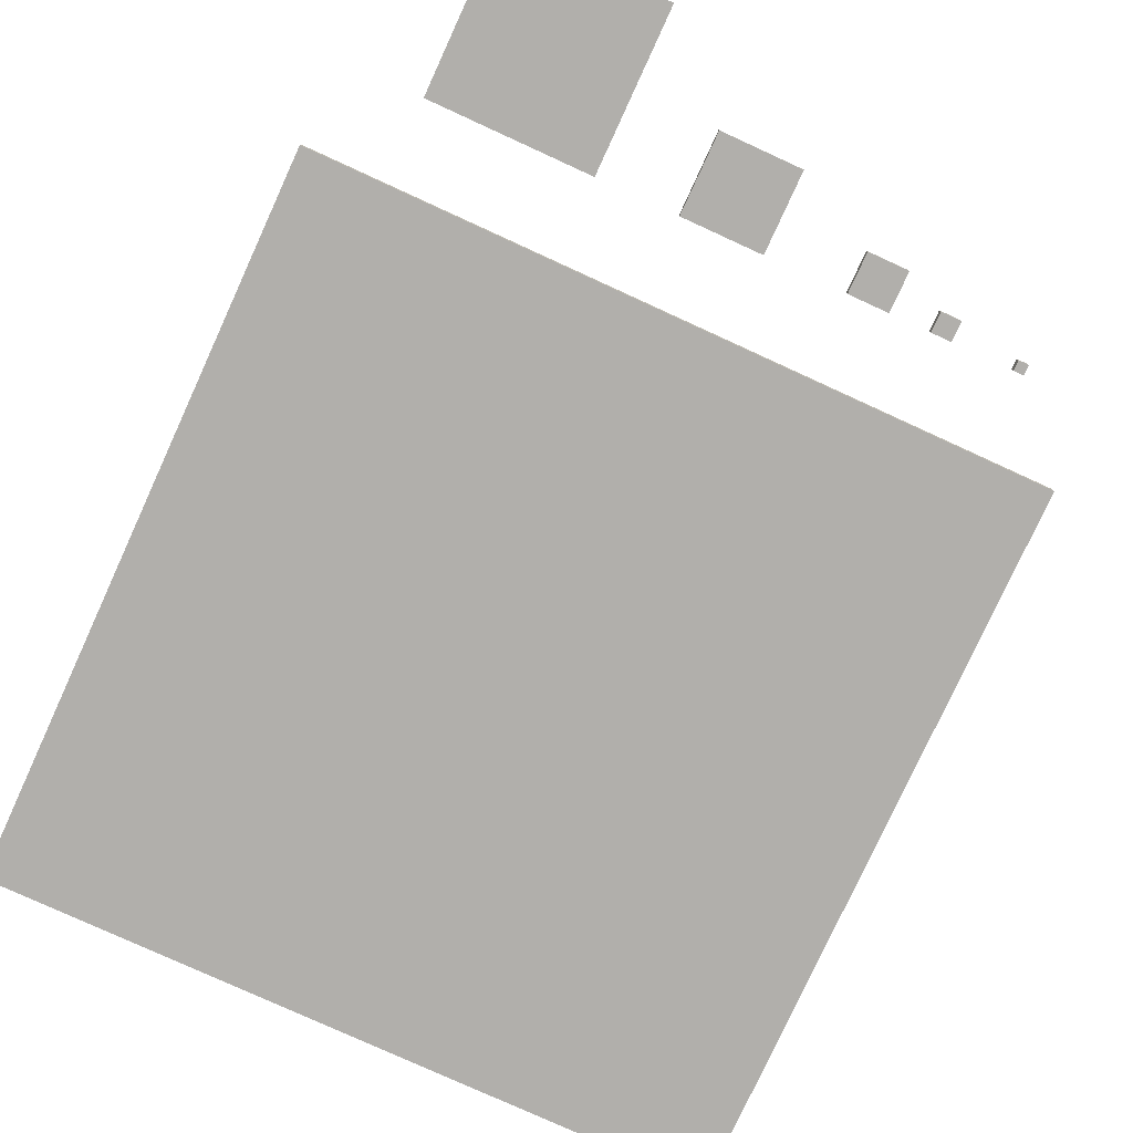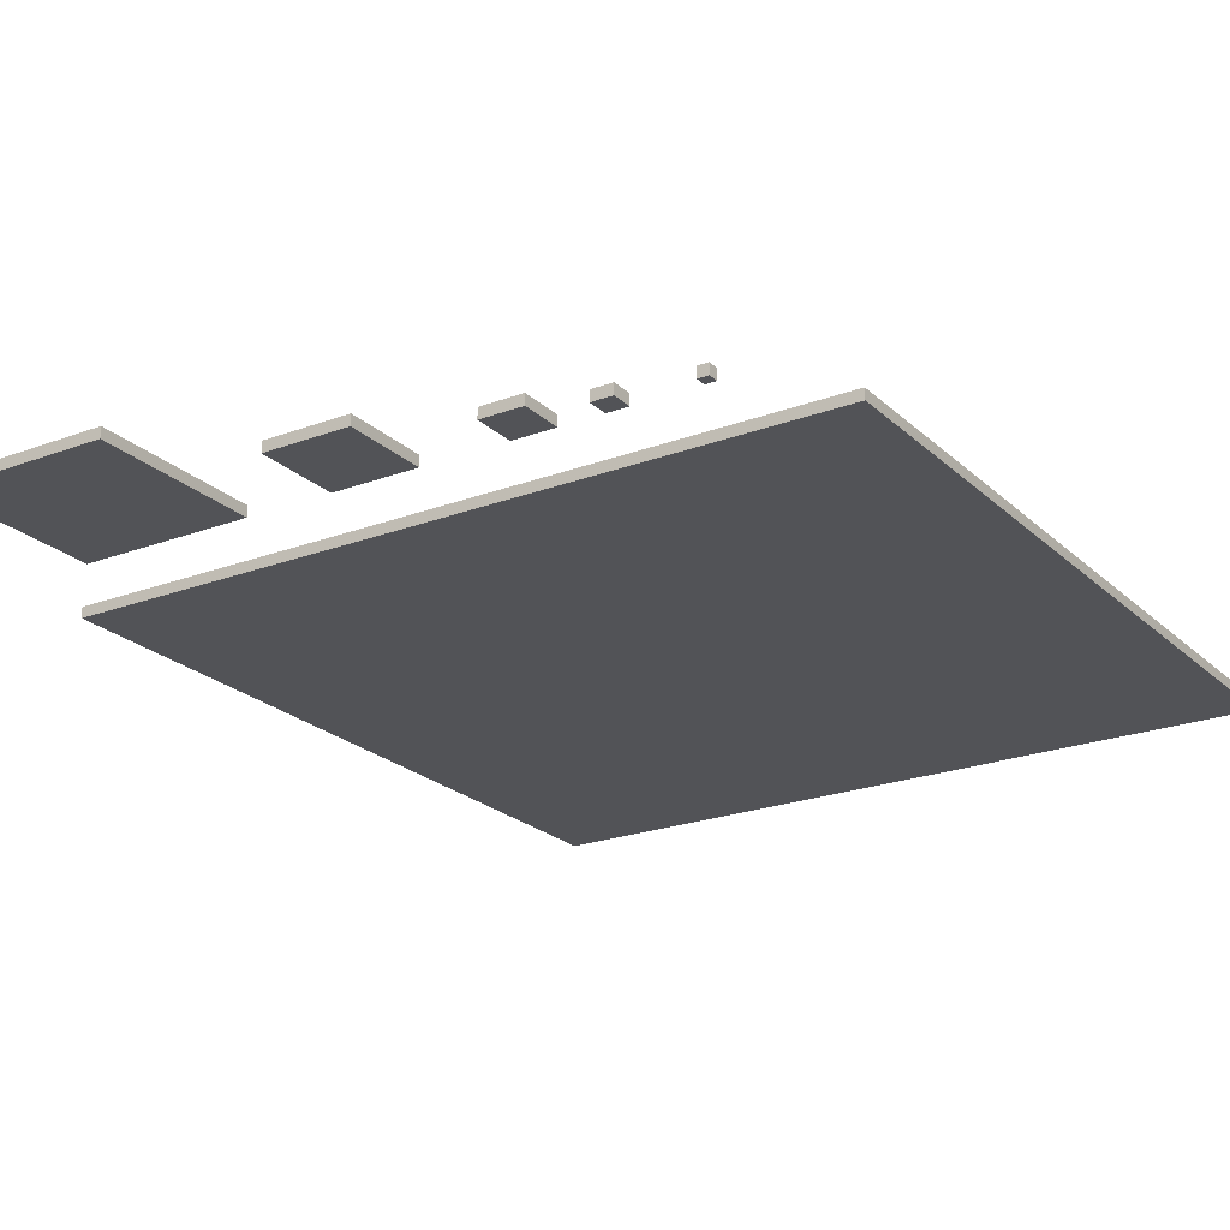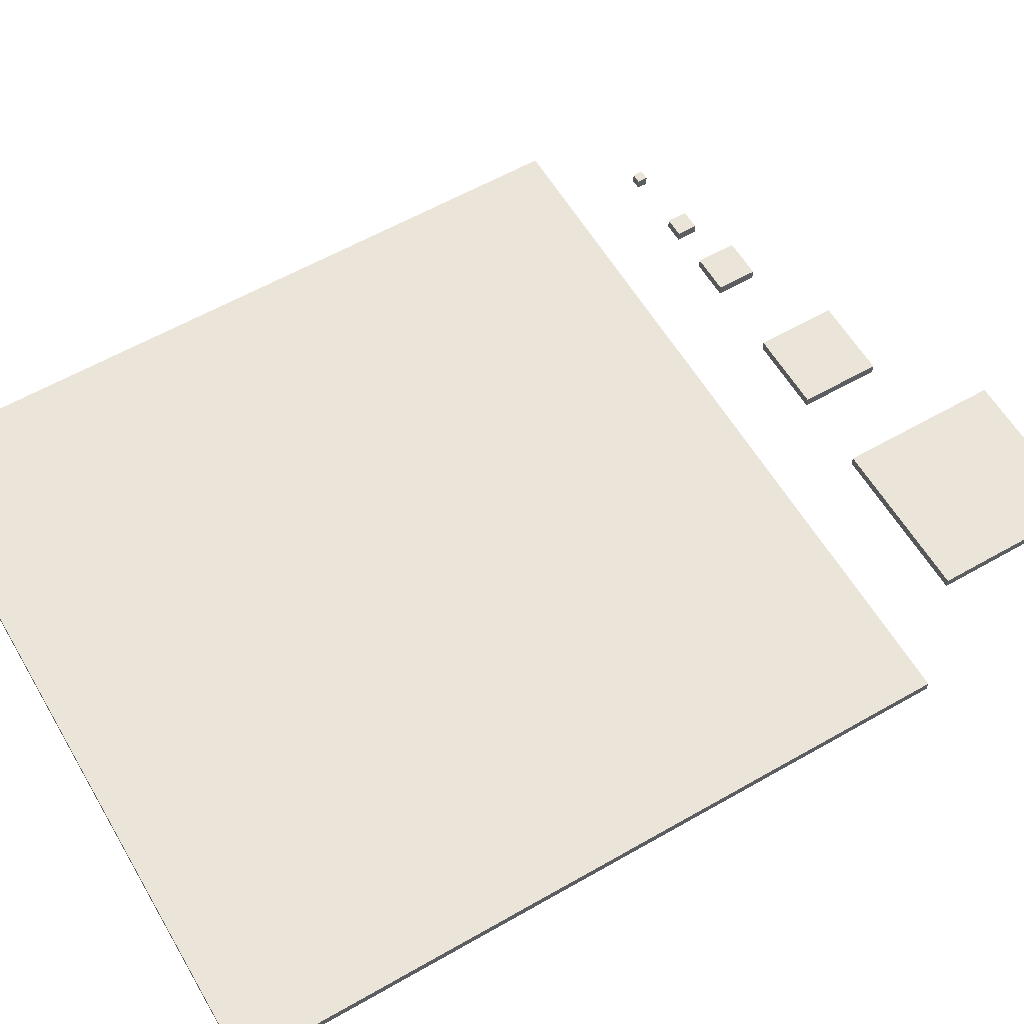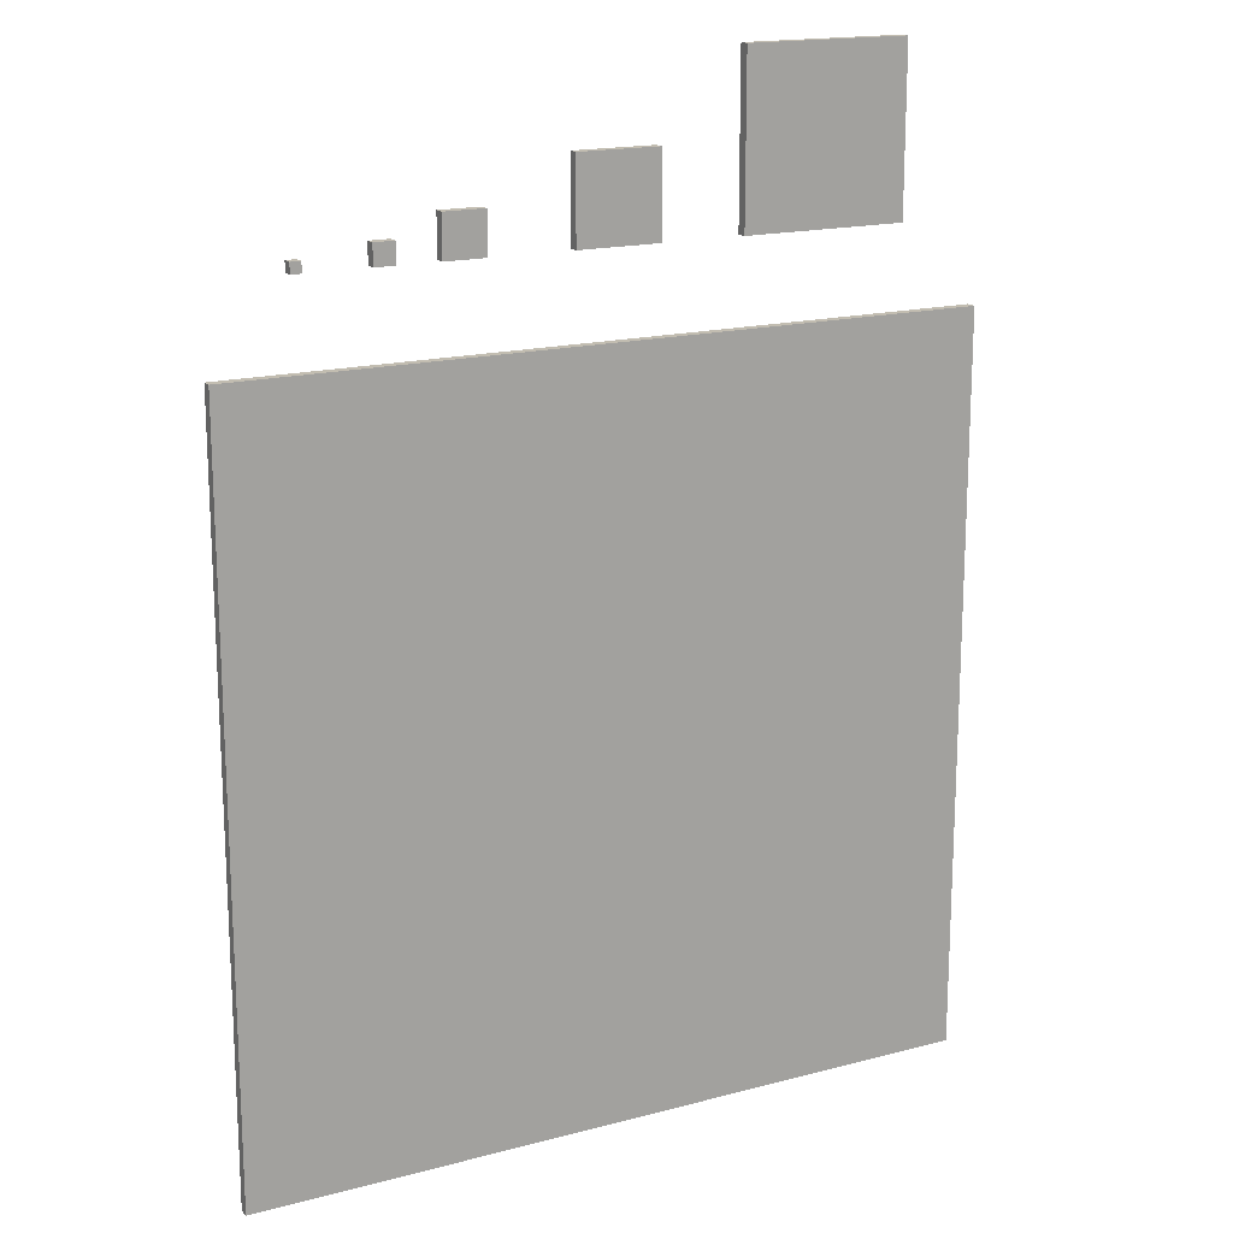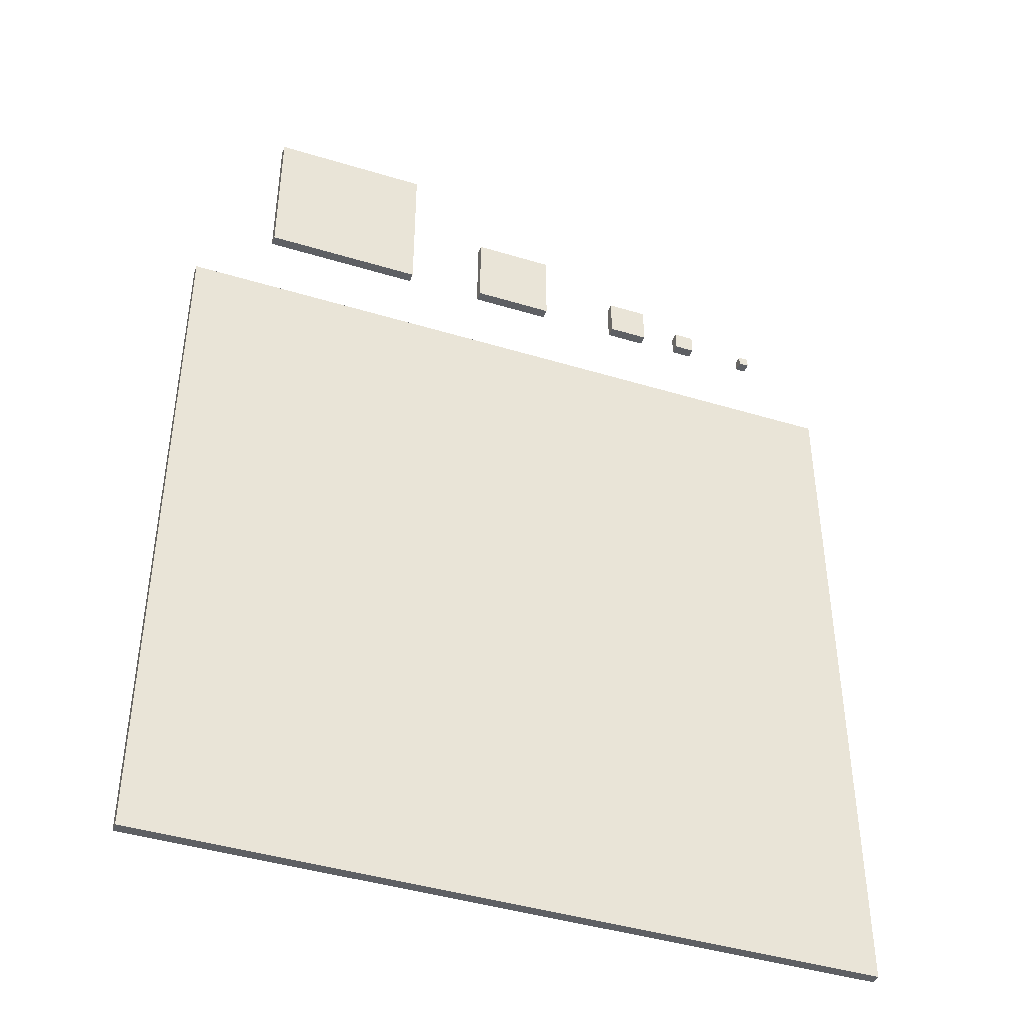
<metadata>
{"format":"obj","ext":"obj","renderer":"f3d","projection":"perspective","resolution":1024,"background":"white","views":[{"elev":-78.3,"azim":155.4,"up":"+Z"},{"elev":-22.4,"azim":-147.0,"up":"+Z"},{"elev":59.6,"azim":59.6,"up":"+Z"},{"elev":16.9,"azim":-28.1,"up":"+Y"},{"elev":-42.9,"azim":160.1,"up":"+Y"}]}
</metadata>
<code>
g Root.worldspawn.Brush_1
v 64 64 0
v -64 64 0
v -64 -64 0
v 64 -64 0
v -64 -64 8
v -64 64 8
v 64 64 8
v 64 -64 8
v -64 -64 0
v -64 -64 8
v 64 -64 8
v 64 -64 0
v 64 -64 8
v 64 64 8
v 64 64 0
v 64 -64 0
v 64 64 8
v -64 64 8
v -64 64 0
v 64 64 0
v -64 64 0
v -64 64 8
v -64 -64 8
v -64 -64 0
f 4 3 2 1
f 8 7 6 5
f 12 11 10 9
f 16 15 14 13
f 20 19 18 17
f 24 23 22 21
g Root.worldspawn.Brush_2
v -128 0 0
v -192 0 0
v -192 -64 0
v -128 -64 0
v -192 -64 8
v -192 0 8
v -128 0 8
v -128 -64 8
v -192 -64 0
v -192 -64 8
v -128 -64 8
v -128 -64 0
v -128 -64 8
v -128 0 8
v -128 0 0
v -128 -64 0
v -128 0 8
v -192 0 8
v -192 0 0
v -128 0 0
v -192 0 0
v -192 0 8
v -192 -64 8
v -192 -64 0
f 28 27 26 25
f 32 31 30 29
f 36 35 34 33
f 40 39 38 37
f 44 43 42 41
f 48 47 46 45
g Root.worldspawn.Brush_3
v -256 -32 0
v -288 -32 0
v -288 -64 0
v -256 -64 0
v -288 -64 8
v -288 -32 8
v -256 -32 8
v -256 -64 8
v -288 -64 0
v -288 -64 8
v -256 -64 8
v -256 -64 0
v -256 -64 8
v -256 -32 8
v -256 -32 0
v -256 -64 0
v -256 -32 8
v -288 -32 8
v -288 -32 0
v -256 -32 0
v -288 -32 0
v -288 -32 8
v -288 -64 8
v -288 -64 0
f 52 51 50 49
f 56 55 54 53
f 60 59 58 57
f 64 63 62 61
f 68 67 66 65
f 72 71 70 69
g Root.worldspawn.Brush_4
v -320 -48 0
v -336 -48 0
v -336 -64 0
v -320 -64 0
v -336 -64 8
v -336 -48 8
v -320 -48 8
v -320 -64 8
v -336 -64 0
v -336 -64 8
v -320 -64 8
v -320 -64 0
v -320 -64 8
v -320 -48 8
v -320 -48 0
v -320 -64 0
v -320 -48 8
v -336 -48 8
v -336 -48 0
v -320 -48 0
v -336 -48 0
v -336 -48 8
v -336 -64 8
v -336 -64 0
f 76 75 74 73
f 80 79 78 77
f 84 83 82 81
f 88 87 86 85
f 92 91 90 89
f 96 95 94 93
g Root.worldspawn.Brush_5
v -384 -56 0
v -392 -56 0
v -392 -64 0
v -384 -64 0
v -392 -64 8
v -392 -56 8
v -384 -56 8
v -384 -64 8
v -392 -64 0
v -392 -64 8
v -384 -64 8
v -384 -64 0
v -384 -64 8
v -384 -56 8
v -384 -56 0
v -384 -64 0
v -384 -56 8
v -392 -56 8
v -392 -56 0
v -384 -56 0
v -392 -56 0
v -392 -56 8
v -392 -64 8
v -392 -64 0
f 100 99 98 97
f 104 103 102 101
f 108 107 106 105
f 112 111 110 109
f 116 115 114 113
f 120 119 118 117
g Root.worldspawn.Brush_6
v 128 -128 0
v -448 -128 0
v -448 -704 0
v 128 -704 0
v -448 -704 8
v -448 -128 8
v 128 -128 8
v 128 -704 8
v -448 -704 0
v -448 -704 8
v 128 -704 8
v 128 -704 0
v 128 -704 8
v 128 -128 8
v 128 -128 0
v 128 -704 0
v 128 -128 8
v -448 -128 8
v -448 -128 0
v 128 -128 0
v -448 -128 0
v -448 -128 8
v -448 -704 8
v -448 -704 0
f 124 123 122 121
f 128 127 126 125
f 132 131 130 129
f 136 135 134 133
f 140 139 138 137
f 144 143 142 141

</code>
